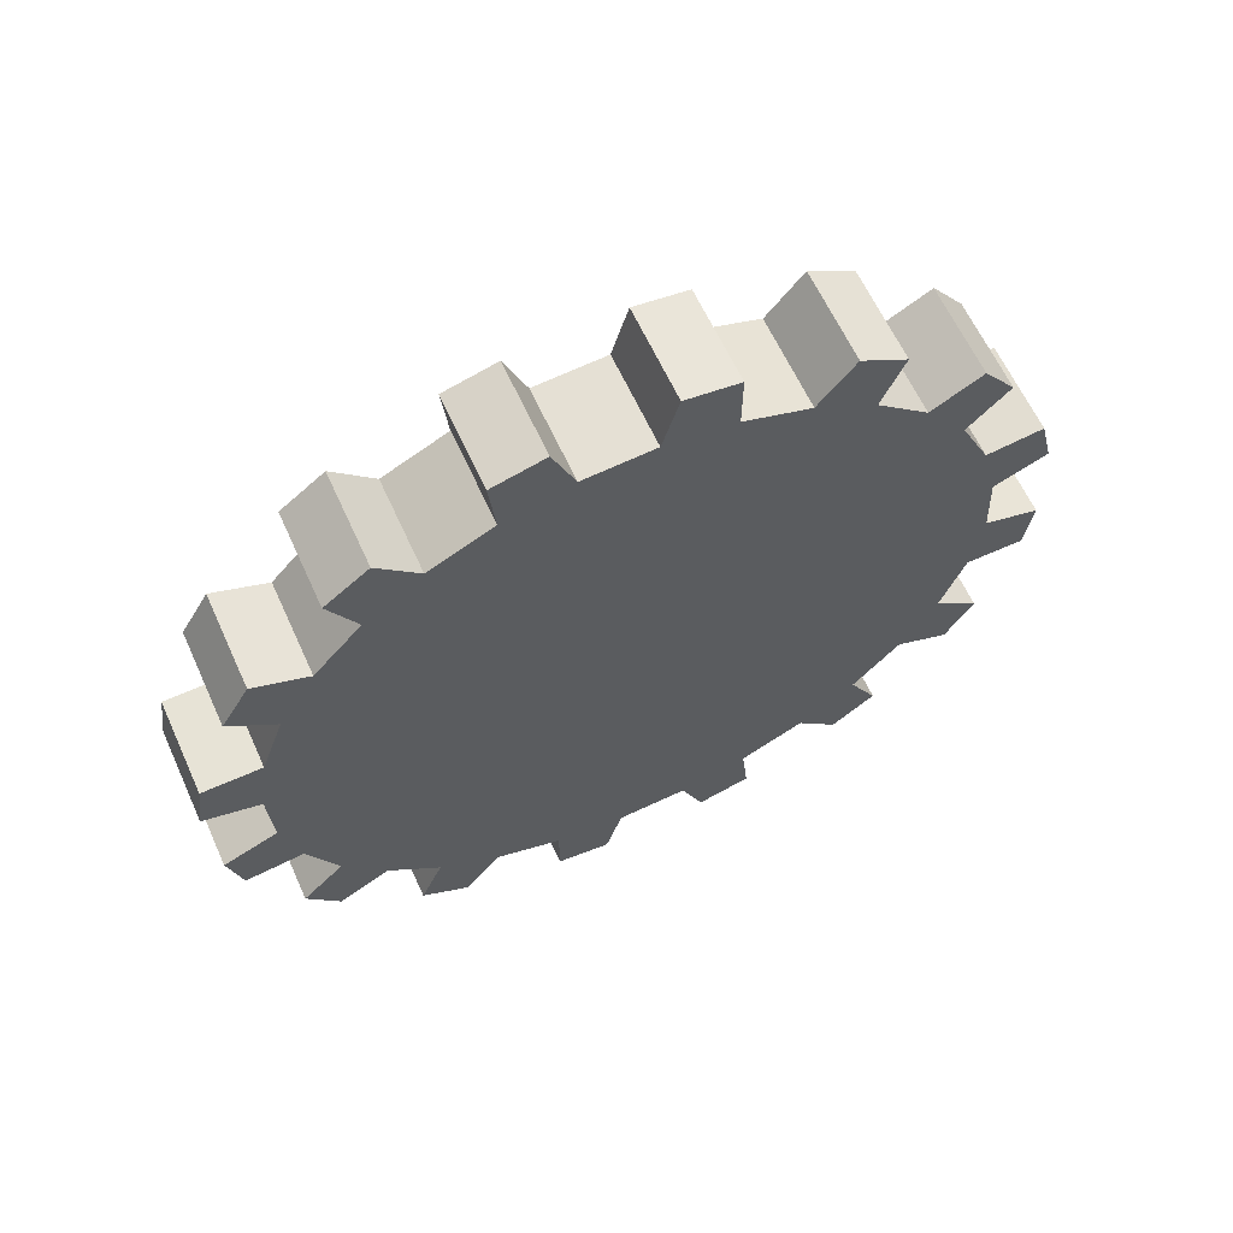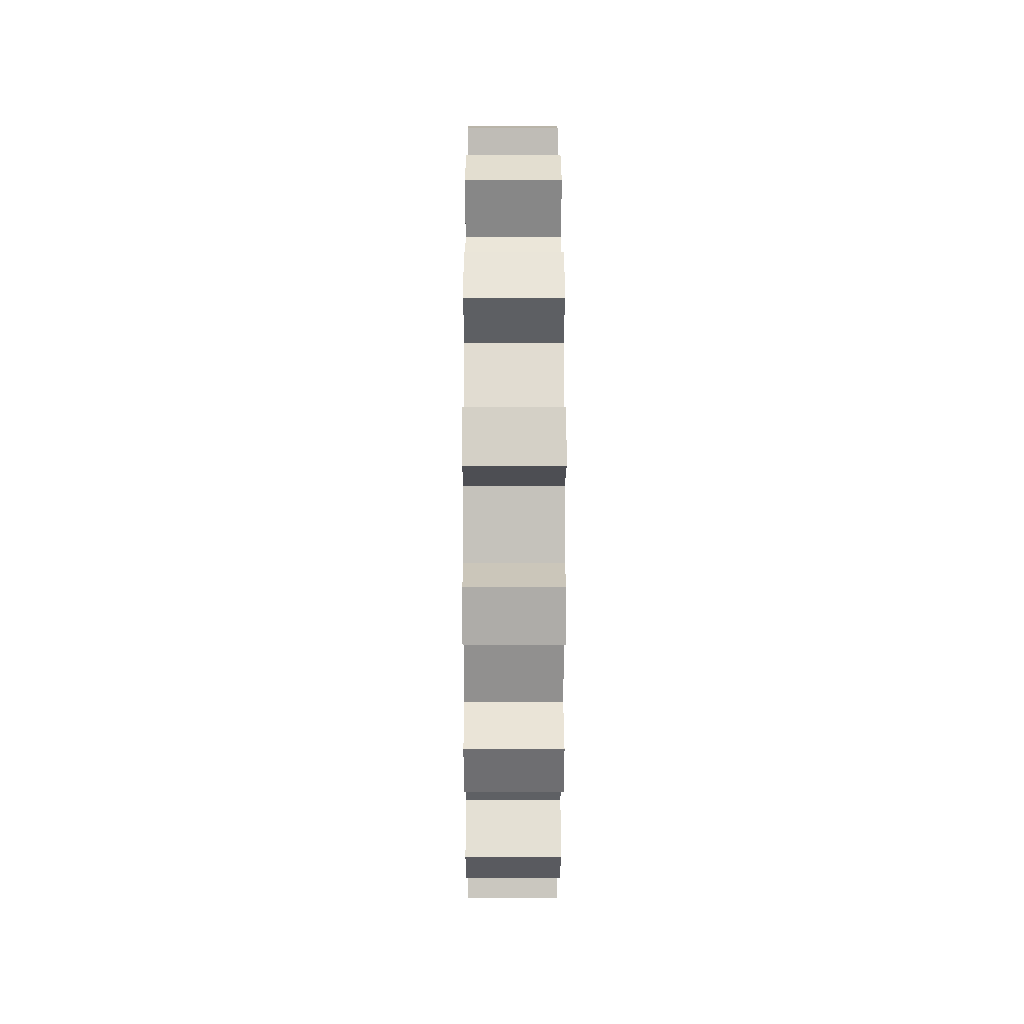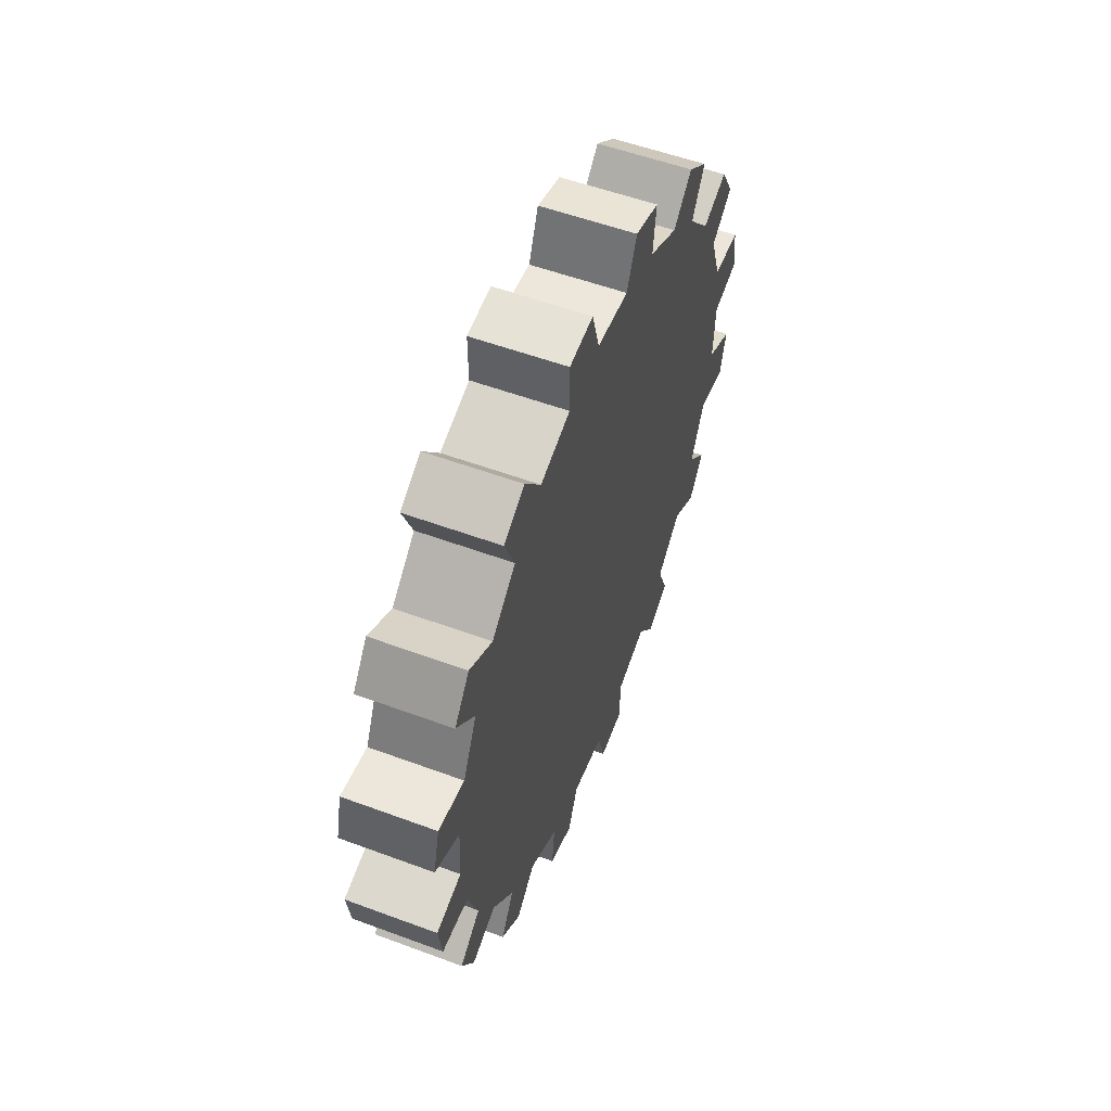
<metadata>
{"format":"obj","ext":"obj","renderer":"f3d","projection":"perspective","resolution":1024,"background":"white","views":[{"elev":62.9,"azim":-114.5,"up":"+Y"},{"elev":-1.2,"azim":179.7,"up":"+Y"},{"elev":54.4,"azim":21.5,"up":"+Y"}]}
</metadata>
<code>
g Chap01_Prop_Gear_01_Part_06
v -0.1451 1.097 0.1581
v -0.1451 -1.526e-07 1.144e-07
v -0.1451 1.113 0.05
v -0.1451 1.101 -0.168
v -0.1451 1.047 -0.3796
v -0.1451 0.953 -0.5766
v -0.1451 0.8222 -0.7515
v -0.1451 0.6598 -0.8974
v -0.1451 0.472 -1.009
v -0.1451 0.2661 -1.082
v -0.1451 0.1581 -1.097
v -0.1451 -1.097 -0.1581
v -0.1451 -1.526e-07 1.144e-07
v -0.1451 -1.113 -0.05
v -0.1451 -1.101 0.168
v -0.1451 -1.047 0.3796
v -0.1451 -0.953 0.5766
v -0.1451 -0.8222 0.7515
v -0.1451 -0.6598 0.8974
v -0.1451 -0.472 1.009
v -0.1451 -0.2661 1.082
v -0.1451 -0.1581 1.097
v 0.1451 1.082 0.2661
v 0.1451 1.097 0.1581
v 0.1451 -1.526e-07 1.144e-07
v 0.1451 1.009 0.472
v 0.1451 0.8974 0.6598
v 0.1451 0.7515 0.8222
v 0.1451 0.5766 0.953
v 0.1451 0.3796 1.047
v 0.1451 0.168 1.101
v 0.1451 -0.05 1.113
v 0.1451 -0.1581 1.097
v 0.1451 -1.526e-07 1.144e-07
v 0.1451 1.097 0.1581
v 0.1451 1.113 0.05
v 0.1451 1.101 -0.168
v 0.1451 1.047 -0.3796
v 0.1451 0.953 -0.5766
v 0.1451 0.8222 -0.7515
v 0.1451 0.6598 -0.8974
v 0.1451 0.472 -1.009
v 0.1451 0.2661 -1.082
v 0.1451 0.1581 -1.097
v 0.1451 -1.082 -0.2661
v 0.1451 -1.097 -0.1581
v 0.1451 -1.526e-07 1.144e-07
v 0.1451 -1.009 -0.472
v 0.1451 -0.8974 -0.6598
v 0.1451 -0.7515 -0.8222
v 0.1451 -0.5766 -0.953
v 0.1451 -0.3796 -1.047
v 0.1451 -0.168 -1.101
v 0.1451 0.05 -1.113
v 0.1451 0.1581 -1.097
v 0.1451 -1.526e-07 1.144e-07
v 0.1451 -1.097 -0.1581
v 0.1451 -1.113 -0.05
v 0.1451 -1.101 0.168
v 0.1451 -1.047 0.3796
v 0.1451 -0.953 0.5766
v 0.1451 -0.8222 0.7515
v 0.1451 -0.6598 0.8974
v 0.1451 -0.472 1.009
v 0.1451 -0.2661 1.082
v 0.1451 -0.1581 1.097
v -0.1451 0.5766 0.953
v -0.1451 0.7038 1.081
v 0.1451 0.7038 1.081
v 0.1451 0.5766 0.953
v -0.1451 0.7038 1.081
v -0.1451 0.8382 0.9803
v 0.1451 0.8382 0.9803
v 0.1451 0.7038 1.081
v -0.1451 0.8382 0.9803
v -0.1451 0.7515 0.8222
v 0.1451 0.7515 0.8222
v 0.1451 0.8382 0.9803
v 0.1451 0.5766 0.953
v 0.1451 0.7038 1.081
v 0.1451 0.8382 0.9803
v 0.1451 0.7515 0.8222
v -0.1451 0.5766 0.953
v -0.1451 0.7515 0.8222
v -0.1451 0.8382 0.9803
v -0.1451 0.7038 1.081
v -0.1451 0.3796 1.047
v -0.1451 0.5766 0.953
v 0.1451 0.5766 0.953
v 0.1451 0.3796 1.047
v -0.1451 0.168 1.101
v -0.1451 0.2366 1.268
v 0.1451 0.2366 1.268
v 0.1451 0.168 1.101
v -0.1451 0.2366 1.268
v -0.1451 0.3992 1.226
v 0.1451 0.3992 1.226
v 0.1451 0.2366 1.268
v -0.1451 0.3992 1.226
v -0.1451 0.3796 1.047
v 0.1451 0.3796 1.047
v 0.1451 0.3992 1.226
v 0.1451 0.168 1.101
v 0.1451 0.2366 1.268
v 0.1451 0.3992 1.226
v 0.1451 0.3796 1.047
v -0.1451 0.168 1.101
v -0.1451 0.3796 1.047
v -0.1451 0.3992 1.226
v -0.1451 0.2366 1.268
v -0.1451 -0.05 1.113
v -0.1451 0.168 1.101
v 0.1451 0.168 1.101
v 0.1451 -0.05 1.113
v -0.1451 -0.6598 0.8974
v -0.1451 -0.7292 1.064
v 0.1451 -0.7292 1.064
v 0.1451 -0.6598 0.8974
v -0.1451 -0.7292 1.064
v -0.1451 -0.5849 1.149
v 0.1451 -0.5849 1.149
v 0.1451 -0.7292 1.064
v -0.1451 -0.5849 1.149
v -0.1451 -0.472 1.009
v 0.1451 -0.472 1.009
v 0.1451 -0.5849 1.149
v 0.1451 -0.6598 0.8974
v 0.1451 -0.7292 1.064
v 0.1451 -0.5849 1.149
v 0.1451 -0.472 1.009
v -0.1451 -0.6598 0.8974
v -0.1451 -0.472 1.009
v -0.1451 -0.5849 1.149
v -0.1451 -0.7292 1.064
v -0.1451 -0.8222 0.7515
v -0.1451 -0.6598 0.8974
v 0.1451 -0.6598 0.8974
v 0.1451 -0.8222 0.7515
v -0.1451 0.8974 0.6598
v -0.1451 1.064 0.7292
v 0.1451 1.064 0.7292
v 0.1451 0.8974 0.6598
v -0.1451 1.064 0.7292
v -0.1451 1.149 0.5849
v 0.1451 1.149 0.5849
v 0.1451 1.064 0.7292
v -0.1451 1.149 0.5849
v -0.1451 1.009 0.472
v 0.1451 1.009 0.472
v 0.1451 1.149 0.5849
v 0.1451 0.8974 0.6598
v 0.1451 1.064 0.7292
v 0.1451 1.149 0.5849
v 0.1451 1.009 0.472
v -0.1451 0.8974 0.6598
v -0.1451 1.009 0.472
v -0.1451 1.149 0.5849
v -0.1451 1.064 0.7292
v -0.1451 0.7515 0.8222
v -0.1451 0.8974 0.6598
v 0.1451 0.8974 0.6598
v 0.1451 0.7515 0.8222
v -0.1451 -0.2661 1.082
v -0.1451 -0.2666 1.262
v 0.1451 -0.2666 1.262
v 0.1451 -0.2661 1.082
v 0.1451 -0.2666 1.262
v -0.1451 -0.2666 1.262
v -0.1451 -0.1005 1.286
v 0.1451 -0.1005 1.286
v -0.1451 -0.1005 1.286
v -0.1451 -0.05 1.113
v 0.1451 -0.05 1.113
v 0.1451 -0.1005 1.286
v 0.1451 -0.2661 1.082
v 0.1451 -0.2666 1.262
v 0.1451 -0.1581 1.097
v 0.1451 -0.1005 1.286
v 0.1451 -0.05 1.113
v -0.1451 -0.2661 1.082
v -0.1451 -0.1581 1.097
v -0.1451 -0.2666 1.262
v -0.1451 -0.1005 1.286
v -0.1451 -0.05 1.113
v -0.1451 -0.472 1.009
v -0.1451 -0.2661 1.082
v 0.1451 -0.2661 1.082
v 0.1451 -0.472 1.009
v -0.1451 -0.953 0.5766
v -0.1451 -1.081 0.7038
v 0.1451 -1.081 0.7038
v 0.1451 -0.953 0.5766
v -0.1451 -1.081 0.7038
v -0.1451 -0.9803 0.8382
v 0.1451 -0.9803 0.8382
v 0.1451 -1.081 0.7038
v -0.1451 -0.9803 0.8382
v -0.1451 -0.8222 0.7515
v 0.1451 -0.8222 0.7515
v 0.1451 -0.9803 0.8382
v 0.1451 -0.953 0.5766
v 0.1451 -1.081 0.7038
v 0.1451 -0.9803 0.8382
v 0.1451 -0.8222 0.7515
v -0.1451 -0.953 0.5766
v -0.1451 -0.8222 0.7515
v -0.1451 -0.9803 0.8382
v -0.1451 -1.081 0.7038
v -0.1451 -1.047 0.3796
v -0.1451 -0.953 0.5766
v 0.1451 -0.953 0.5766
v 0.1451 -1.047 0.3796
v -0.1451 -1.101 0.168
v -0.1451 -1.268 0.2366
v 0.1451 -1.268 0.2366
v 0.1451 -1.101 0.168
v -0.1451 -1.268 0.2366
v -0.1451 -1.226 0.3992
v 0.1451 -1.226 0.3992
v 0.1451 -1.268 0.2366
v -0.1451 -1.226 0.3992
v -0.1451 -1.047 0.3796
v 0.1451 -1.047 0.3796
v 0.1451 -1.226 0.3992
v 0.1451 -1.101 0.168
v 0.1451 -1.268 0.2366
v 0.1451 -1.226 0.3992
v 0.1451 -1.047 0.3796
v -0.1451 -1.101 0.168
v -0.1451 -1.047 0.3796
v -0.1451 -1.226 0.3992
v -0.1451 -1.268 0.2366
v -0.1451 -1.113 -0.05
v -0.1451 -1.101 0.168
v 0.1451 -1.101 0.168
v 0.1451 -1.113 -0.05
v -0.1451 -1.082 -0.2661
v -0.1451 -1.262 -0.2666
v 0.1451 -1.262 -0.2666
v 0.1451 -1.082 -0.2661
v 0.1451 -1.262 -0.2666
v -0.1451 -1.262 -0.2666
v -0.1451 -1.286 -0.1005
v 0.1451 -1.286 -0.1005
v -0.1451 -1.286 -0.1005
v -0.1451 -1.113 -0.05
v 0.1451 -1.113 -0.05
v 0.1451 -1.286 -0.1005
v 0.1451 -1.082 -0.2661
v 0.1451 -1.262 -0.2666
v 0.1451 -1.097 -0.1581
v 0.1451 -1.286 -0.1005
v 0.1451 -1.113 -0.05
v -0.1451 -1.082 -0.2661
v -0.1451 -1.097 -0.1581
v -0.1451 -1.262 -0.2666
v -0.1451 -1.286 -0.1005
v -0.1451 -1.113 -0.05
v -0.1451 -1.009 -0.472
v -0.1451 -1.082 -0.2661
v 0.1451 -1.082 -0.2661
v 0.1451 -1.009 -0.472
v -0.1451 -0.8974 -0.6598
v -0.1451 -1.064 -0.7292
v 0.1451 -1.064 -0.7292
v 0.1451 -0.8974 -0.6598
v -0.1451 -1.064 -0.7292
v -0.1451 -1.149 -0.5849
v 0.1451 -1.149 -0.5849
v 0.1451 -1.064 -0.7292
v -0.1451 -1.149 -0.5849
v -0.1451 -1.009 -0.472
v 0.1451 -1.009 -0.472
v 0.1451 -1.149 -0.5849
v 0.1451 -0.8974 -0.6598
v 0.1451 -1.064 -0.7292
v 0.1451 -1.149 -0.5849
v 0.1451 -1.009 -0.472
v -0.1451 -0.8974 -0.6598
v -0.1451 -1.009 -0.472
v -0.1451 -1.149 -0.5849
v -0.1451 -1.064 -0.7292
v -0.1451 -0.7515 -0.8222
v -0.1451 -0.8974 -0.6598
v 0.1451 -0.8974 -0.6598
v 0.1451 -0.7515 -0.8222
v -0.1451 -0.5766 -0.953
v -0.1451 -0.7038 -1.081
v 0.1451 -0.7038 -1.081
v 0.1451 -0.5766 -0.953
v -0.1451 -0.7038 -1.081
v -0.1451 -0.8382 -0.9803
v 0.1451 -0.8382 -0.9803
v 0.1451 -0.7038 -1.081
v -0.1451 -0.8382 -0.9803
v -0.1451 -0.7515 -0.8222
v 0.1451 -0.7515 -0.8222
v 0.1451 -0.8382 -0.9803
v 0.1451 -0.5766 -0.953
v 0.1451 -0.7038 -1.081
v 0.1451 -0.8382 -0.9803
v 0.1451 -0.7515 -0.8222
v -0.1451 -0.5766 -0.953
v -0.1451 -0.7515 -0.8222
v -0.1451 -0.8382 -0.9803
v -0.1451 -0.7038 -1.081
v -0.1451 -0.3796 -1.047
v -0.1451 -0.5766 -0.953
v 0.1451 -0.5766 -0.953
v 0.1451 -0.3796 -1.047
v -0.1451 -0.168 -1.101
v -0.1451 -0.2366 -1.268
v 0.1451 -0.2366 -1.268
v 0.1451 -0.168 -1.101
v -0.1451 -0.2366 -1.268
v -0.1451 -0.3992 -1.226
v 0.1451 -0.3992 -1.226
v 0.1451 -0.2366 -1.268
v -0.1451 -0.3992 -1.226
v -0.1451 -0.3796 -1.047
v 0.1451 -0.3796 -1.047
v 0.1451 -0.3992 -1.226
v 0.1451 -0.168 -1.101
v 0.1451 -0.2366 -1.268
v 0.1451 -0.3992 -1.226
v 0.1451 -0.3796 -1.047
v -0.1451 -0.168 -1.101
v -0.1451 -0.3796 -1.047
v -0.1451 -0.3992 -1.226
v -0.1451 -0.2366 -1.268
v -0.1451 0.05 -1.113
v -0.1451 -0.168 -1.101
v 0.1451 -0.168 -1.101
v 0.1451 0.05 -1.113
v -0.1451 0.2661 -1.082
v -0.1451 0.2666 -1.262
v 0.1451 0.2666 -1.262
v 0.1451 0.2661 -1.082
v 0.1451 0.2666 -1.262
v -0.1451 0.2666 -1.262
v -0.1451 0.1005 -1.286
v 0.1451 0.1005 -1.286
v -0.1451 0.1005 -1.286
v -0.1451 0.05 -1.113
v 0.1451 0.05 -1.113
v 0.1451 0.1005 -1.286
v 0.1451 0.2661 -1.082
v 0.1451 0.2666 -1.262
v 0.1451 0.1581 -1.097
v 0.1451 0.1005 -1.286
v 0.1451 0.05 -1.113
v -0.1451 0.2661 -1.082
v -0.1451 0.1581 -1.097
v -0.1451 0.2666 -1.262
v -0.1451 0.1005 -1.286
v -0.1451 0.05 -1.113
v -0.1451 0.472 -1.009
v -0.1451 0.2661 -1.082
v 0.1451 0.2661 -1.082
v 0.1451 0.472 -1.009
v -0.1451 0.6598 -0.8974
v -0.1451 0.7292 -1.064
v 0.1451 0.7292 -1.064
v 0.1451 0.6598 -0.8974
v -0.1451 0.7292 -1.064
v -0.1451 0.5849 -1.149
v 0.1451 0.5849 -1.149
v 0.1451 0.7292 -1.064
v -0.1451 0.5849 -1.149
v -0.1451 0.472 -1.009
v 0.1451 0.472 -1.009
v 0.1451 0.5849 -1.149
v 0.1451 0.6598 -0.8974
v 0.1451 0.7292 -1.064
v 0.1451 0.5849 -1.149
v 0.1451 0.472 -1.009
v -0.1451 0.6598 -0.8974
v -0.1451 0.472 -1.009
v -0.1451 0.5849 -1.149
v -0.1451 0.7292 -1.064
v -0.1451 0.8222 -0.7515
v -0.1451 0.6598 -0.8974
v 0.1451 0.6598 -0.8974
v 0.1451 0.8222 -0.7515
v -0.1451 0.953 -0.5766
v -0.1451 1.081 -0.7038
v 0.1451 1.081 -0.7038
v 0.1451 0.953 -0.5766
v -0.1451 1.081 -0.7038
v -0.1451 0.9803 -0.8382
v 0.1451 0.9803 -0.8382
v 0.1451 1.081 -0.7038
v -0.1451 0.9803 -0.8382
v -0.1451 0.8222 -0.7515
v 0.1451 0.8222 -0.7515
v 0.1451 0.9803 -0.8382
v 0.1451 0.953 -0.5766
v 0.1451 1.081 -0.7038
v 0.1451 0.9803 -0.8382
v 0.1451 0.8222 -0.7515
v -0.1451 0.953 -0.5766
v -0.1451 0.8222 -0.7515
v -0.1451 0.9803 -0.8382
v -0.1451 1.081 -0.7038
v -0.1451 1.047 -0.3796
v -0.1451 0.953 -0.5766
v 0.1451 0.953 -0.5766
v 0.1451 1.047 -0.3796
v -0.1451 1.101 -0.168
v -0.1451 1.268 -0.2366
v 0.1451 1.268 -0.2366
v 0.1451 1.101 -0.168
v -0.1451 1.268 -0.2366
v -0.1451 1.226 -0.3992
v 0.1451 1.226 -0.3992
v 0.1451 1.268 -0.2366
v -0.1451 1.226 -0.3992
v -0.1451 1.047 -0.3796
v 0.1451 1.047 -0.3796
v 0.1451 1.226 -0.3992
v 0.1451 1.101 -0.168
v 0.1451 1.268 -0.2366
v 0.1451 1.226 -0.3992
v 0.1451 1.047 -0.3796
v -0.1451 1.101 -0.168
v -0.1451 1.047 -0.3796
v -0.1451 1.226 -0.3992
v -0.1451 1.268 -0.2366
v -0.1451 1.113 0.05
v -0.1451 1.101 -0.168
v 0.1451 1.101 -0.168
v 0.1451 1.113 0.05
v -0.1451 1.082 0.2661
v -0.1451 1.262 0.2666
v 0.1451 1.262 0.2666
v 0.1451 1.082 0.2661
v 0.1451 1.262 0.2666
v -0.1451 1.262 0.2666
v -0.1451 1.274 0.1835
v 0.1451 1.274 0.1835
v 0.1451 1.286 0.1005
v -0.1451 1.286 0.1005
v -0.1451 1.286 0.1005
v -0.1451 1.113 0.05
v 0.1451 1.113 0.05
v 0.1451 1.286 0.1005
v 0.1451 1.097 0.1581
v 0.1451 1.082 0.2661
v 0.1451 1.262 0.2666
v 0.1451 1.274 0.1835
v 0.1451 1.286 0.1005
v 0.1451 1.113 0.05
v -0.1451 1.262 0.2666
v -0.1451 1.082 0.2661
v -0.1451 1.097 0.1581
v -0.1451 1.274 0.1835
v -0.1451 1.286 0.1005
v -0.1451 1.113 0.05
v -0.1451 1.009 0.472
v -0.1451 1.082 0.2661
v 0.1451 1.082 0.2661
v 0.1451 1.009 0.472
v -0.1451 1.082 0.2661
v -0.1451 -1.526e-07 1.144e-07
v -0.1451 1.097 0.1581
v -0.1451 1.009 0.472
v -0.1451 0.8974 0.6598
v -0.1451 0.7515 0.8222
v -0.1451 0.5766 0.953
v -0.1451 0.3796 1.047
v -0.1451 0.168 1.101
v -0.1451 -0.05 1.113
v -0.1451 -0.1581 1.097
v -0.1451 -1.082 -0.2661
v -0.1451 -1.526e-07 1.144e-07
v -0.1451 -1.097 -0.1581
v -0.1451 -1.009 -0.472
v -0.1451 -0.8974 -0.6598
v -0.1451 -0.7515 -0.8222
v -0.1451 -0.5766 -0.953
v -0.1451 -0.3796 -1.047
v -0.1451 -0.168 -1.101
v -0.1451 0.05 -1.113
v -0.1451 0.1581 -1.097
g Chap01_Prop_Gear_01_Part_06_0
f 3 2 1
f 4 2 3
f 5 2 4
f 6 2 5
f 7 2 6
f 8 2 7
f 9 2 8
f 10 2 9
f 11 2 10
f 14 13 12
f 15 13 14
f 16 13 15
f 17 13 16
f 18 13 17
f 19 13 18
f 20 13 19
f 21 13 20
f 22 13 21
f 25 24 23
f 26 25 23
f 27 25 26
f 28 25 27
f 29 25 28
f 30 25 29
f 31 25 30
f 32 25 31
f 33 25 32
f 36 35 34
f 37 36 34
f 38 37 34
f 39 38 34
f 40 39 34
f 41 40 34
f 42 41 34
f 43 42 34
f 44 43 34
f 47 46 45
f 48 47 45
f 49 47 48
f 50 47 49
f 51 47 50
f 52 47 51
f 53 47 52
f 54 47 53
f 55 47 54
f 58 57 56
f 59 58 56
f 60 59 56
f 61 60 56
f 62 61 56
f 63 62 56
f 64 63 56
f 65 64 56
f 66 65 56
f 69 68 67
f 70 69 67
f 73 72 71
f 74 73 71
f 77 76 75
f 78 77 75
f 81 80 79
f 82 81 79
f 85 84 83
f 86 85 83
f 89 88 87
f 90 89 87
f 93 92 91
f 94 93 91
f 97 96 95
f 98 97 95
f 101 100 99
f 102 101 99
f 105 104 103
f 106 105 103
f 109 108 107
f 110 109 107
f 113 112 111
f 114 113 111
f 117 116 115
f 118 117 115
f 121 120 119
f 122 121 119
f 125 124 123
f 126 125 123
f 129 128 127
f 130 129 127
f 133 132 131
f 134 133 131
f 137 136 135
f 138 137 135
f 141 140 139
f 142 141 139
f 145 144 143
f 146 145 143
f 149 148 147
f 150 149 147
f 153 152 151
f 154 153 151
f 157 156 155
f 158 157 155
f 161 160 159
f 162 161 159
f 165 164 163
f 166 165 163
f 169 168 167
f 170 169 167
f 173 172 171
f 174 173 171
f 177 176 175
f 178 176 177
f 179 178 177
f 182 181 180
f 183 181 182
f 184 181 183
f 187 186 185
f 188 187 185
f 191 190 189
f 192 191 189
f 195 194 193
f 196 195 193
f 199 198 197
f 200 199 197
f 203 202 201
f 204 203 201
f 207 206 205
f 208 207 205
f 211 210 209
f 212 211 209
f 215 214 213
f 216 215 213
f 219 218 217
f 220 219 217
f 223 222 221
f 224 223 221
f 227 226 225
f 228 227 225
f 231 230 229
f 232 231 229
f 235 234 233
f 236 235 233
f 239 238 237
f 240 239 237
f 243 242 241
f 244 243 241
f 247 246 245
f 248 247 245
f 251 250 249
f 252 250 251
f 253 252 251
f 256 255 254
f 257 255 256
f 258 255 257
f 261 260 259
f 262 261 259
f 265 264 263
f 266 265 263
f 269 268 267
f 270 269 267
f 273 272 271
f 274 273 271
f 277 276 275
f 278 277 275
f 281 280 279
f 282 281 279
f 285 284 283
f 286 285 283
f 289 288 287
f 290 289 287
f 293 292 291
f 294 293 291
f 297 296 295
f 298 297 295
f 301 300 299
f 302 301 299
f 305 304 303
f 306 305 303
f 309 308 307
f 310 309 307
f 313 312 311
f 314 313 311
f 317 316 315
f 318 317 315
f 321 320 319
f 322 321 319
f 325 324 323
f 326 325 323
f 329 328 327
f 330 329 327
f 333 332 331
f 334 333 331
f 337 336 335
f 338 337 335
f 341 340 339
f 342 341 339
f 345 344 343
f 346 345 343
f 349 348 347
f 350 348 349
f 351 350 349
f 354 353 352
f 355 353 354
f 356 353 355
f 359 358 357
f 360 359 357
f 363 362 361
f 364 363 361
f 367 366 365
f 368 367 365
f 371 370 369
f 372 371 369
f 375 374 373
f 376 375 373
f 379 378 377
f 380 379 377
f 383 382 381
f 384 383 381
f 387 386 385
f 388 387 385
f 391 390 389
f 392 391 389
f 395 394 393
f 396 395 393
f 399 398 397
f 400 399 397
f 403 402 401
f 404 403 401
f 407 406 405
f 408 407 405
f 411 410 409
f 412 411 409
f 415 414 413
f 416 415 413
f 419 418 417
f 420 419 417
f 423 422 421
f 424 423 421
f 427 426 425
f 428 427 425
f 431 430 429
f 432 431 429
f 435 434 433
f 436 435 433
f 439 438 437
f 440 439 437
f 439 440 441
f 442 439 441
f 445 444 443
f 446 445 443
f 449 448 447
f 450 449 447
f 451 450 447
f 452 451 447
f 455 454 453
f 456 455 453
f 455 456 457
f 458 455 457
f 461 460 459
f 462 461 459
f 465 464 463
f 464 466 463
f 467 466 464
f 468 467 464
f 469 468 464
f 470 469 464
f 471 470 464
f 472 471 464
f 473 472 464
f 476 475 474
f 475 477 474
f 478 477 475
f 479 478 475
f 480 479 475
f 481 480 475
f 482 481 475
f 483 482 475
f 484 483 475

</code>
